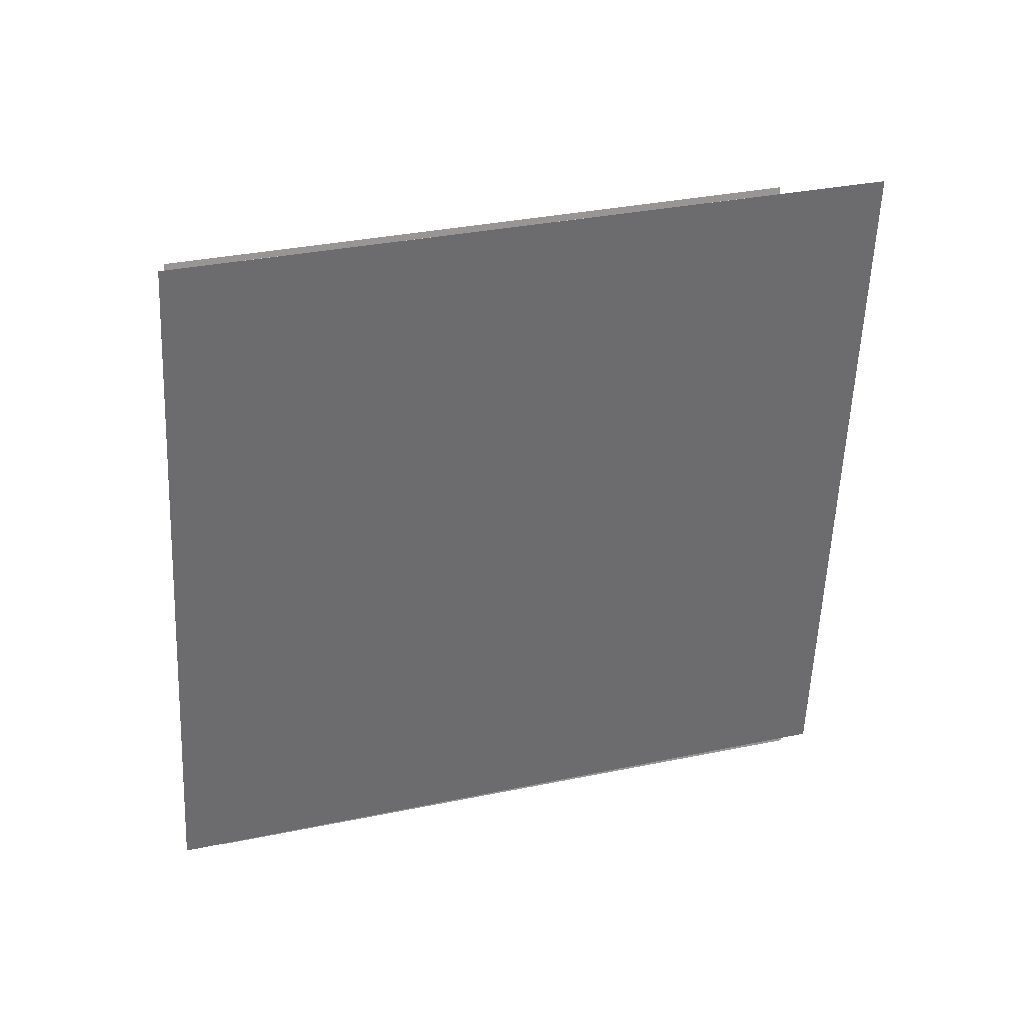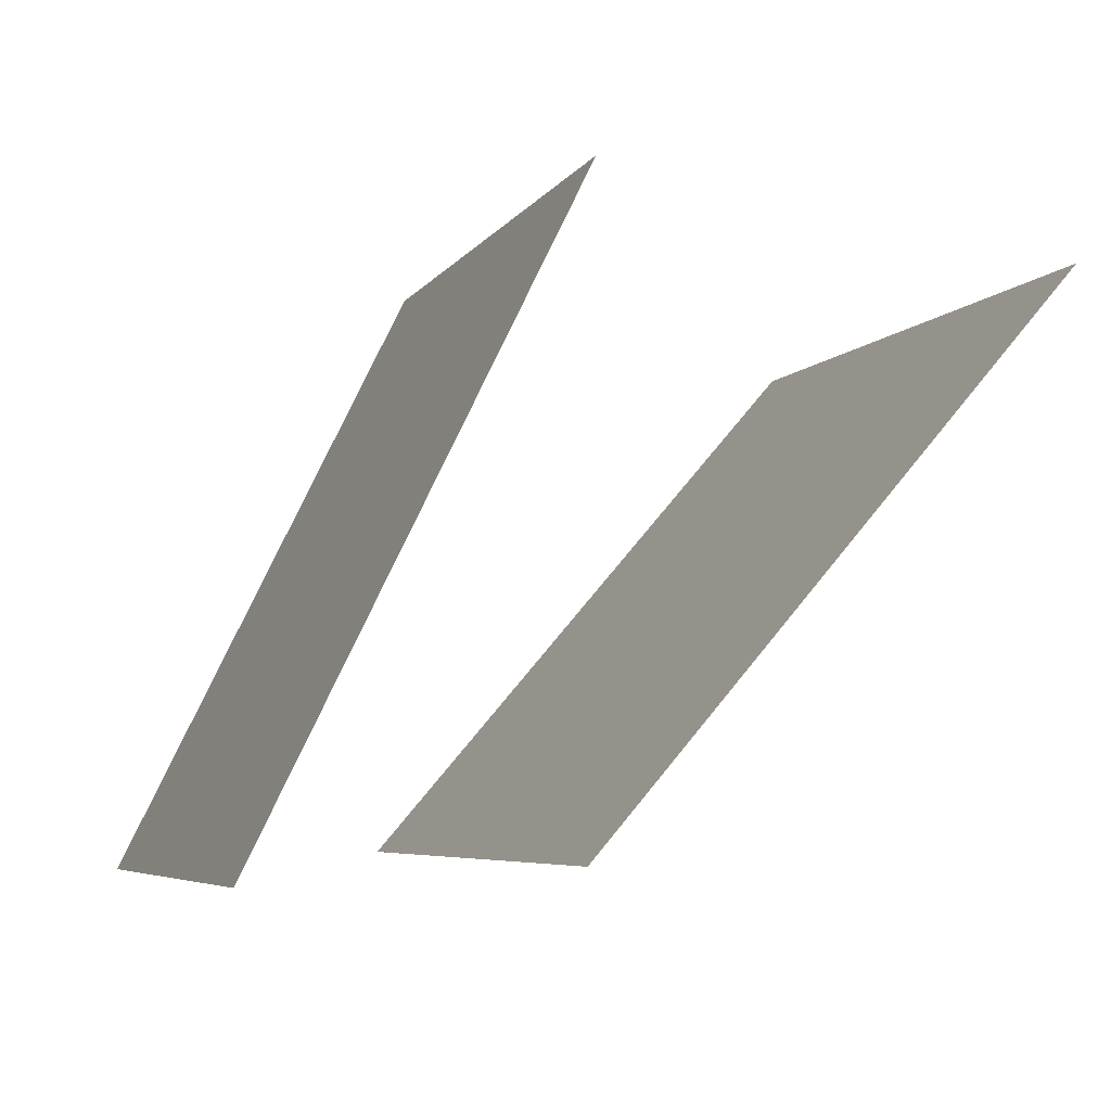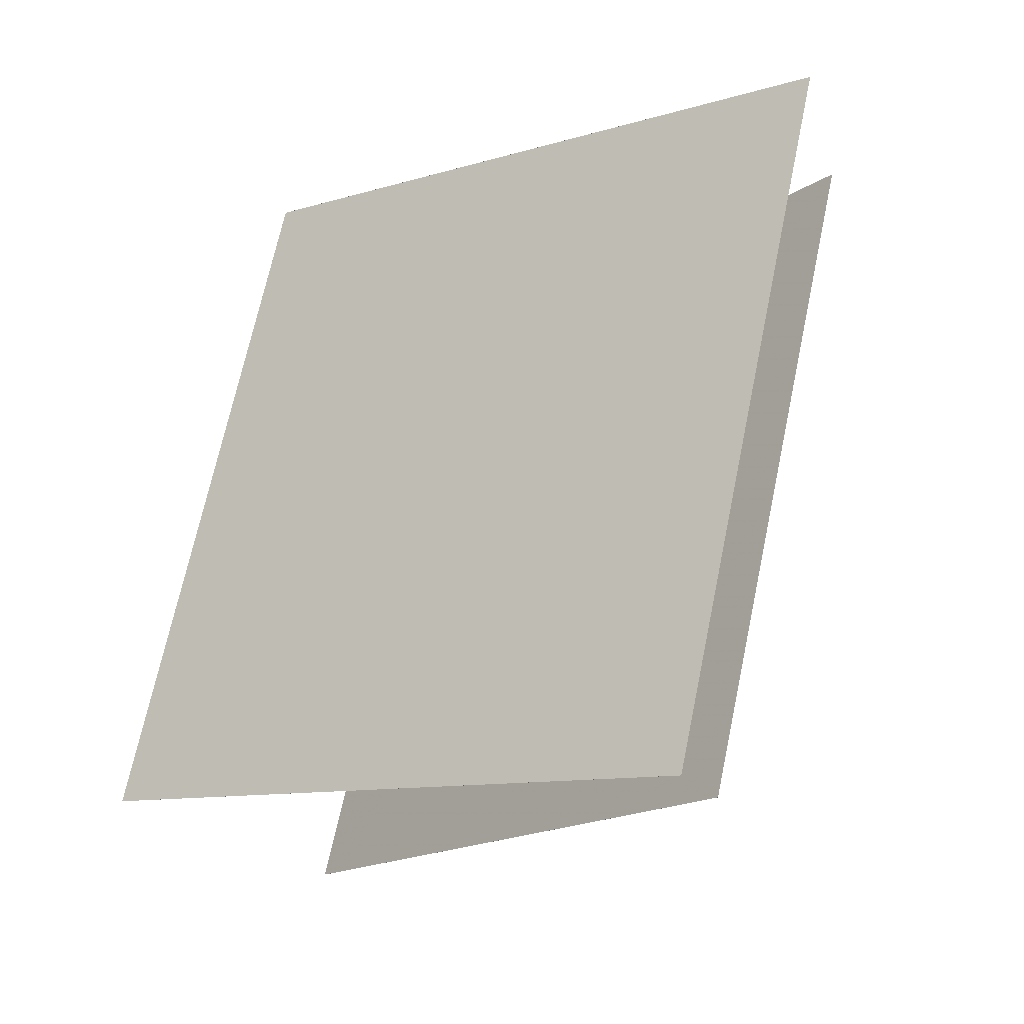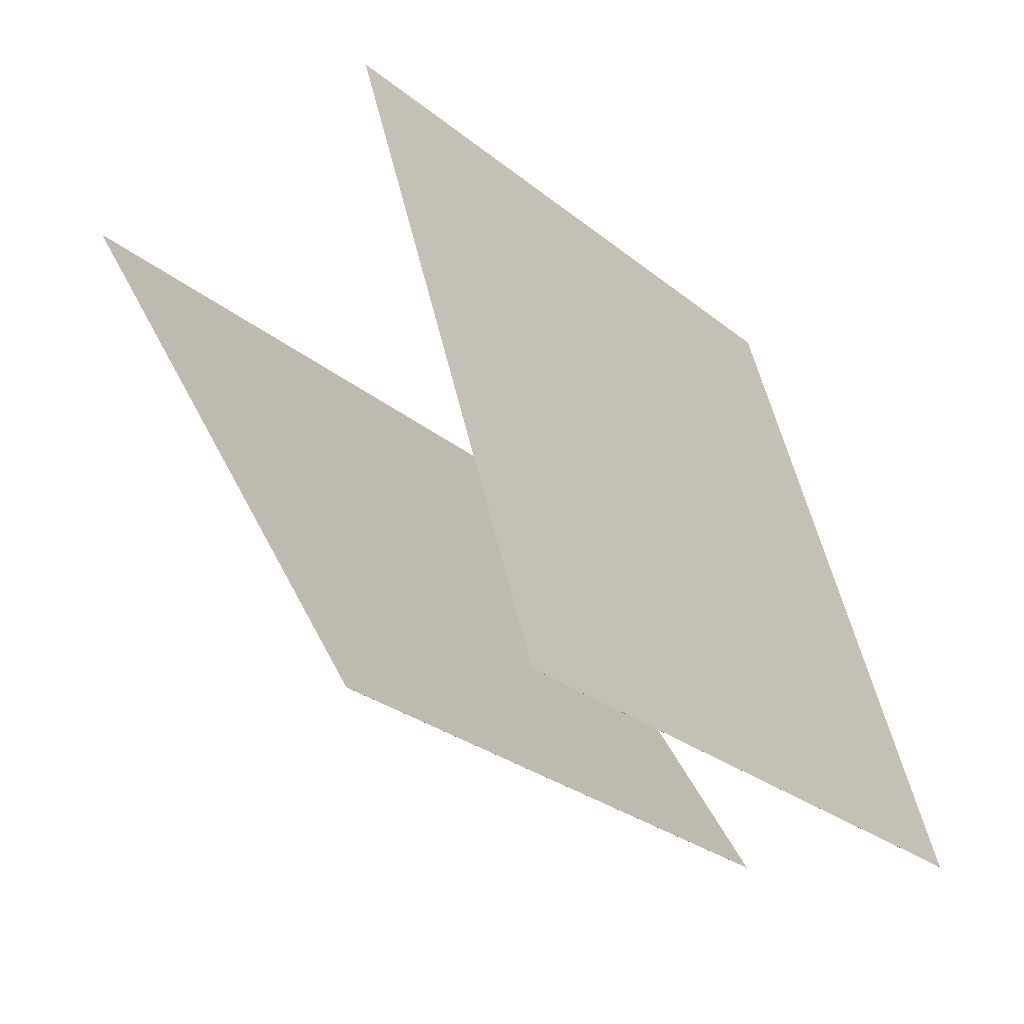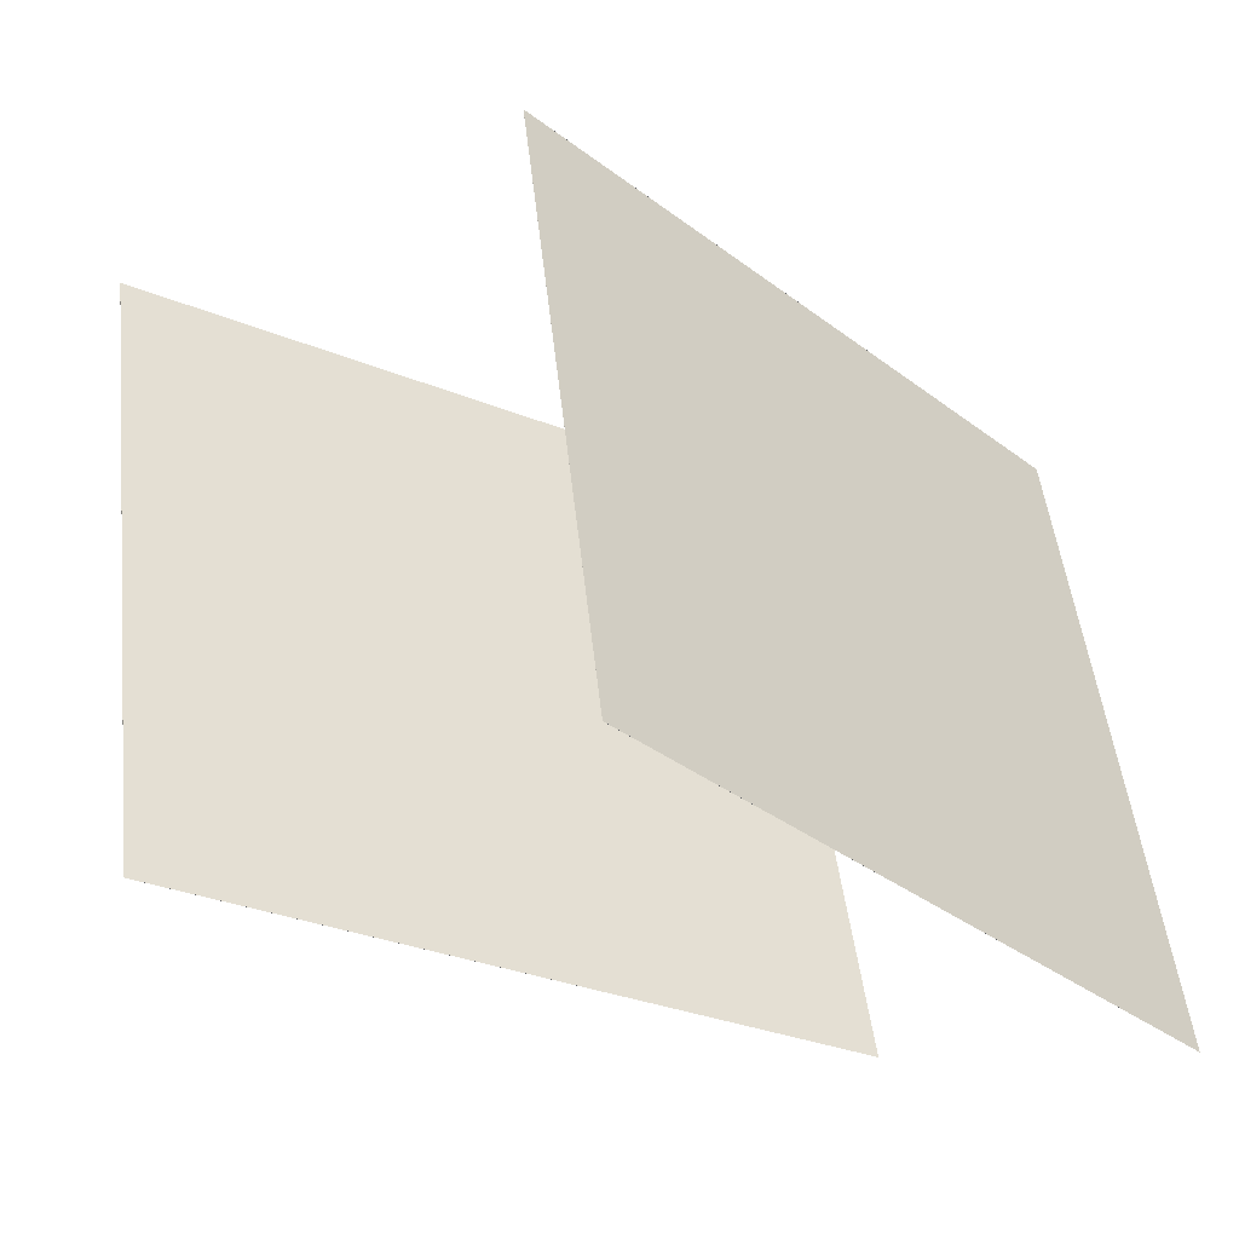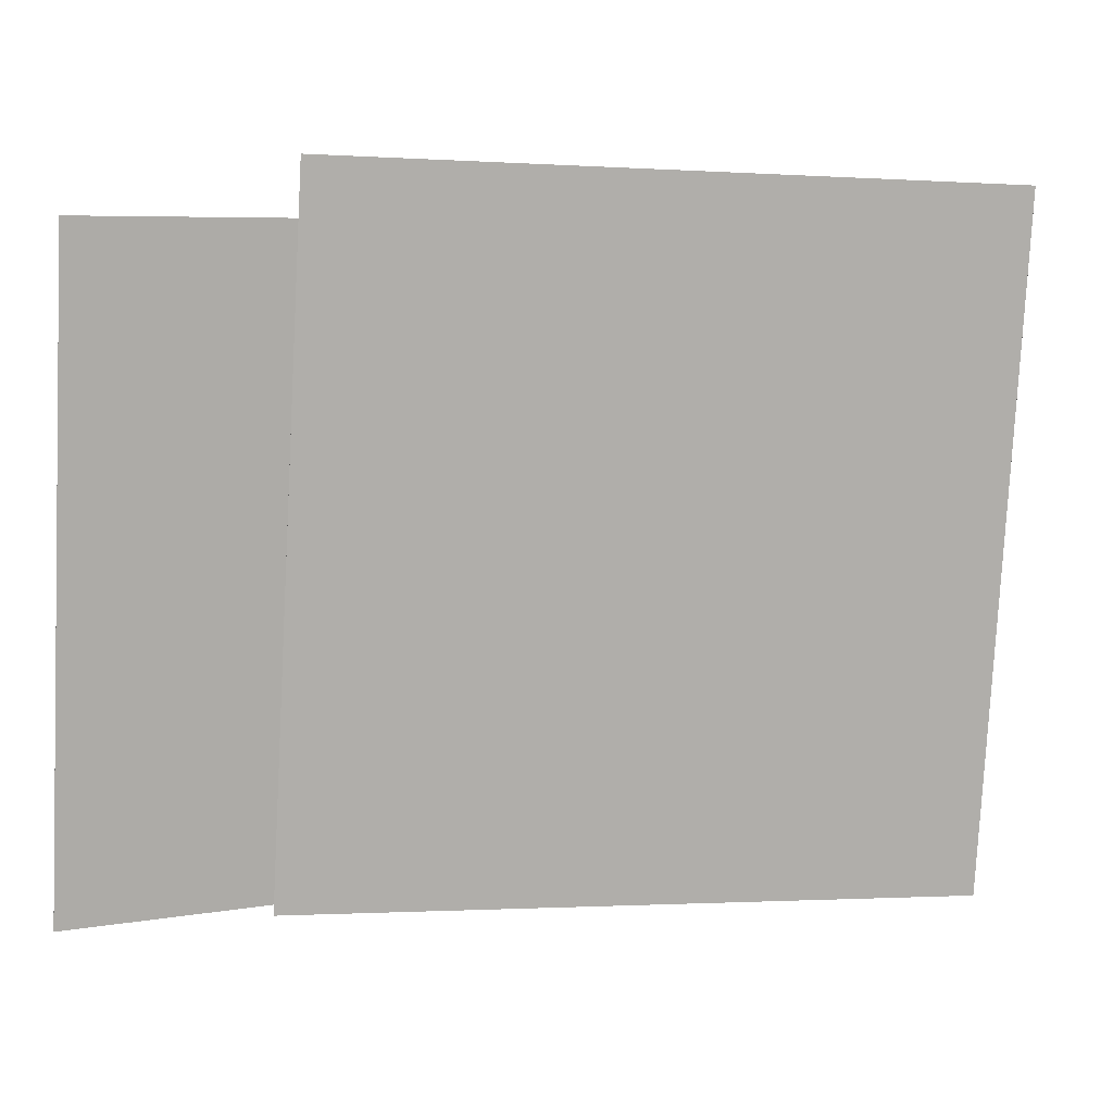
<metadata>
{"format":"obj","ext":"obj","renderer":"f3d","projection":"perspective","resolution":1024,"background":"white","views":[{"elev":-2.7,"azim":85.4,"up":"+Y"},{"elev":-15.1,"azim":-7.2,"up":"+Y"},{"elev":-16.3,"azim":-74.8,"up":"+Z"},{"elev":-13.1,"azim":-132.7,"up":"+Y"},{"elev":-30.2,"azim":-159.0,"up":"+Z"},{"elev":-3.1,"azim":36.6,"up":"+Z"}]}
</metadata>
<code>
v 0.4256 0.4853 -0.4704
v 0.4255 0.4854 -0.4704
v 0.6128 0.3239 0.4937
v 0.6127 0.3239 0.4938
v -0.1971 -0.2883 -0.479
v -0.1972 -0.2882 -0.479
v -0.009915 -0.4497 0.4851
v -0.009973 -0.4497 0.4851
f 1.0 7.0 5.0
f 1.0 3.0 7.0
f 1.0 4.0 3.0
f 1.0 2.0 4.0
f 3.0 8.0 7.0
f 3.0 4.0 8.0
f 5.0 7.0 8.0
f 5.0 8.0 6.0
f 1.0 5.0 6.0
f 1.0 6.0 2.0
f 2.0 6.0 8.0
f 2.0 8.0 4.0
v -0.586 -0.3161 -0.5181
v -0.4162 -0.4764 0.448
v -0.1719 0.5838 -0.4415
v -0.002096 0.4235 0.5246
v -0.586 -0.3161 -0.5181
v -0.4162 -0.4764 0.448
v -0.1719 0.5838 -0.4415
v -0.002047 0.4235 0.5246
f 9.0 15.0 13.0
f 9.0 11.0 15.0
f 9.0 12.0 11.0
f 9.0 10.0 12.0
f 11.0 16.0 15.0
f 11.0 12.0 16.0
f 13.0 15.0 16.0
f 13.0 16.0 14.0
f 9.0 13.0 14.0
f 9.0 14.0 10.0
f 10.0 14.0 16.0
f 10.0 16.0 12.0

</code>
